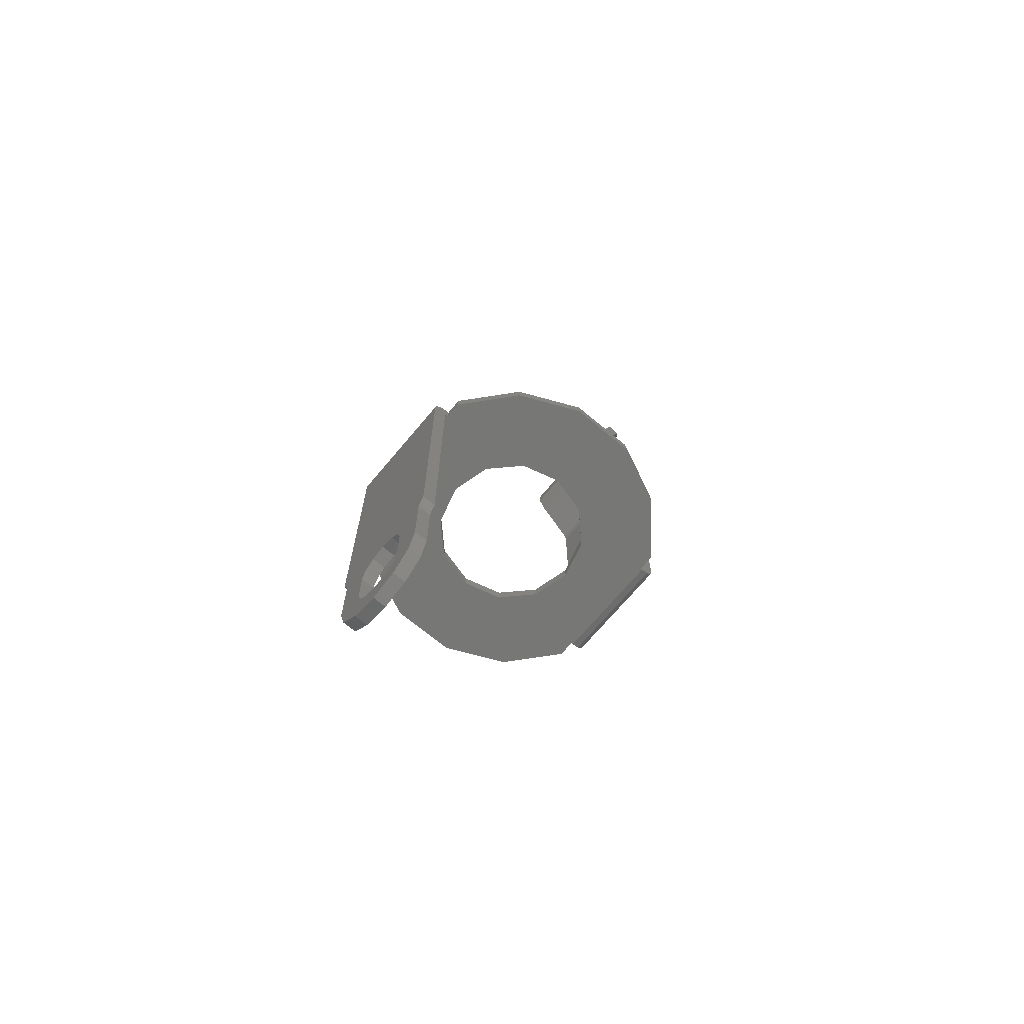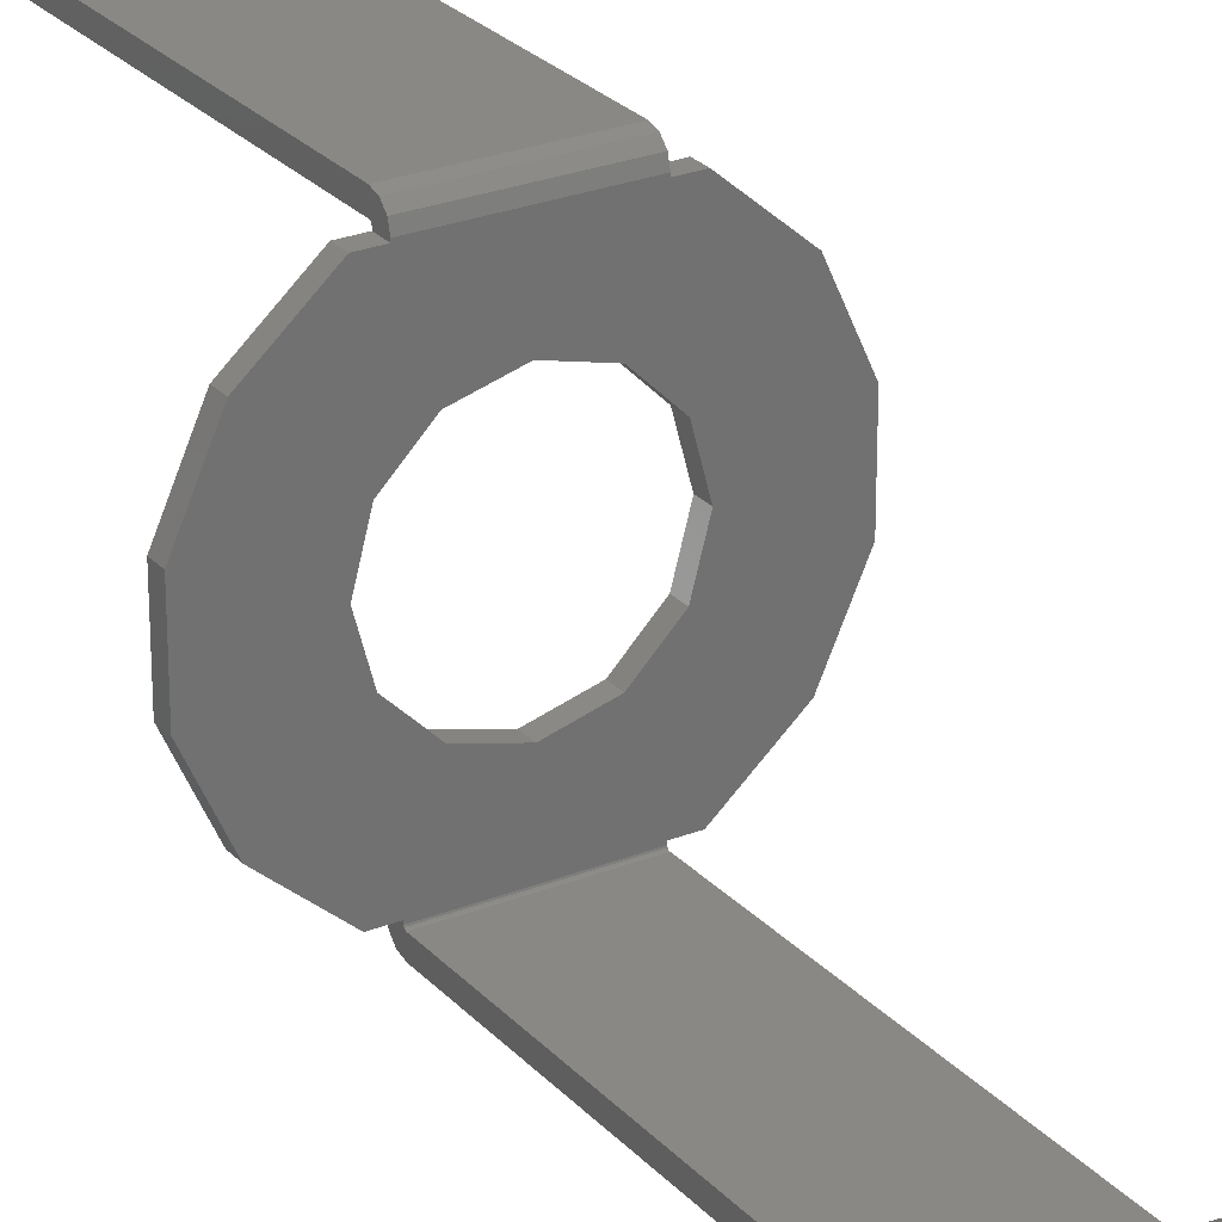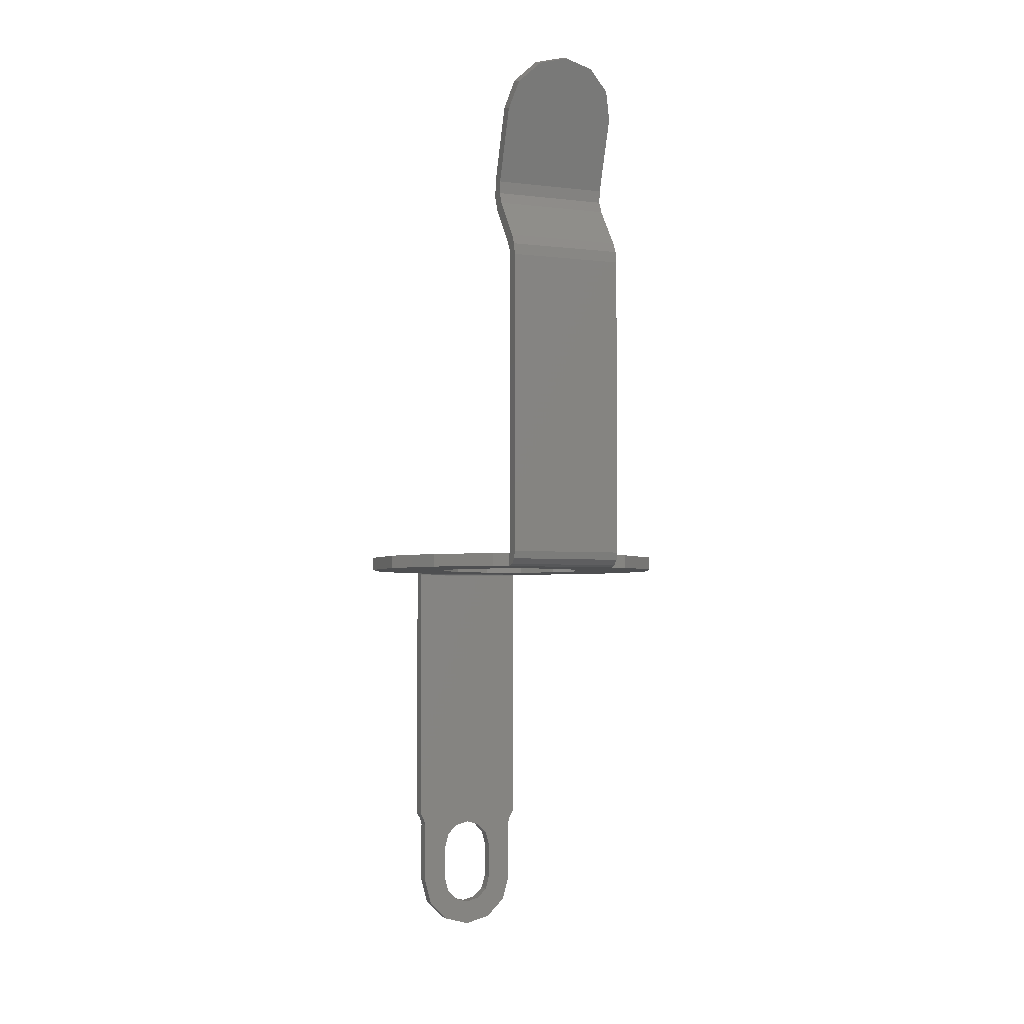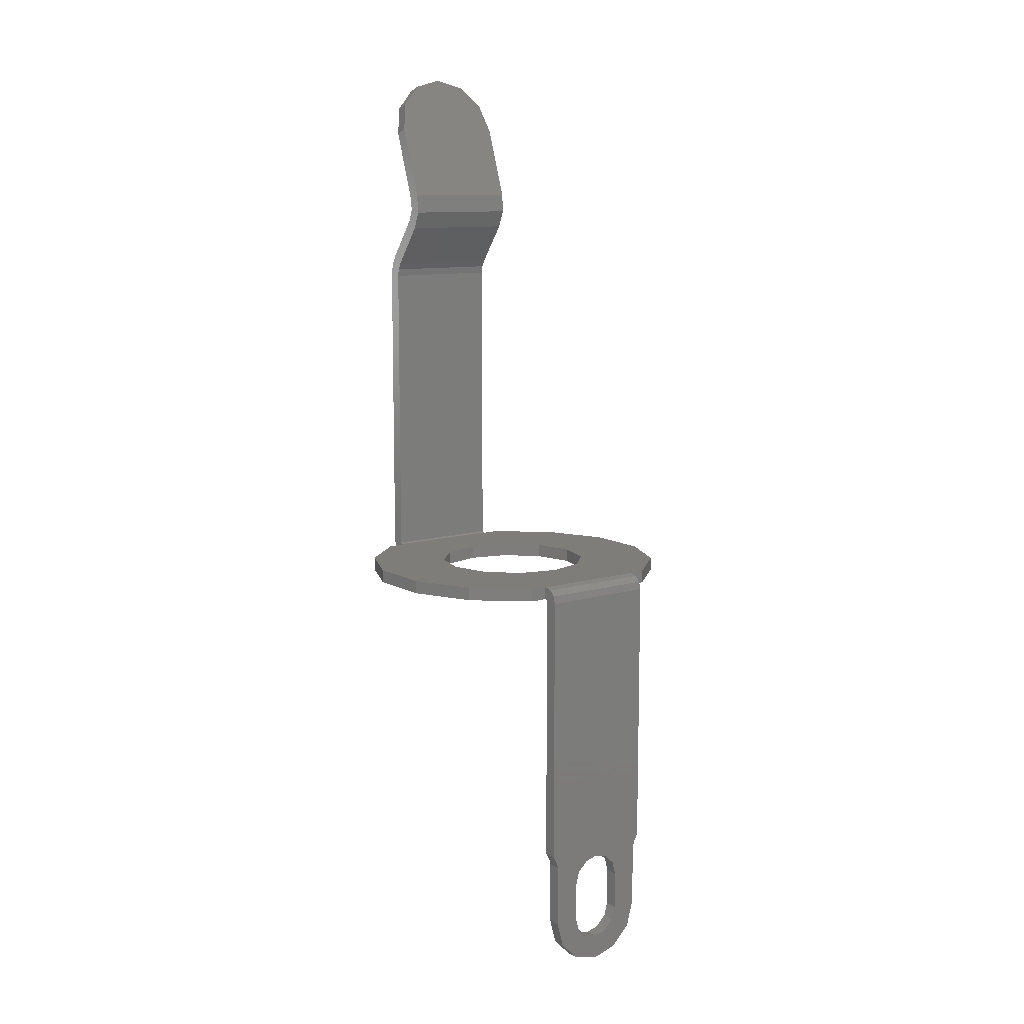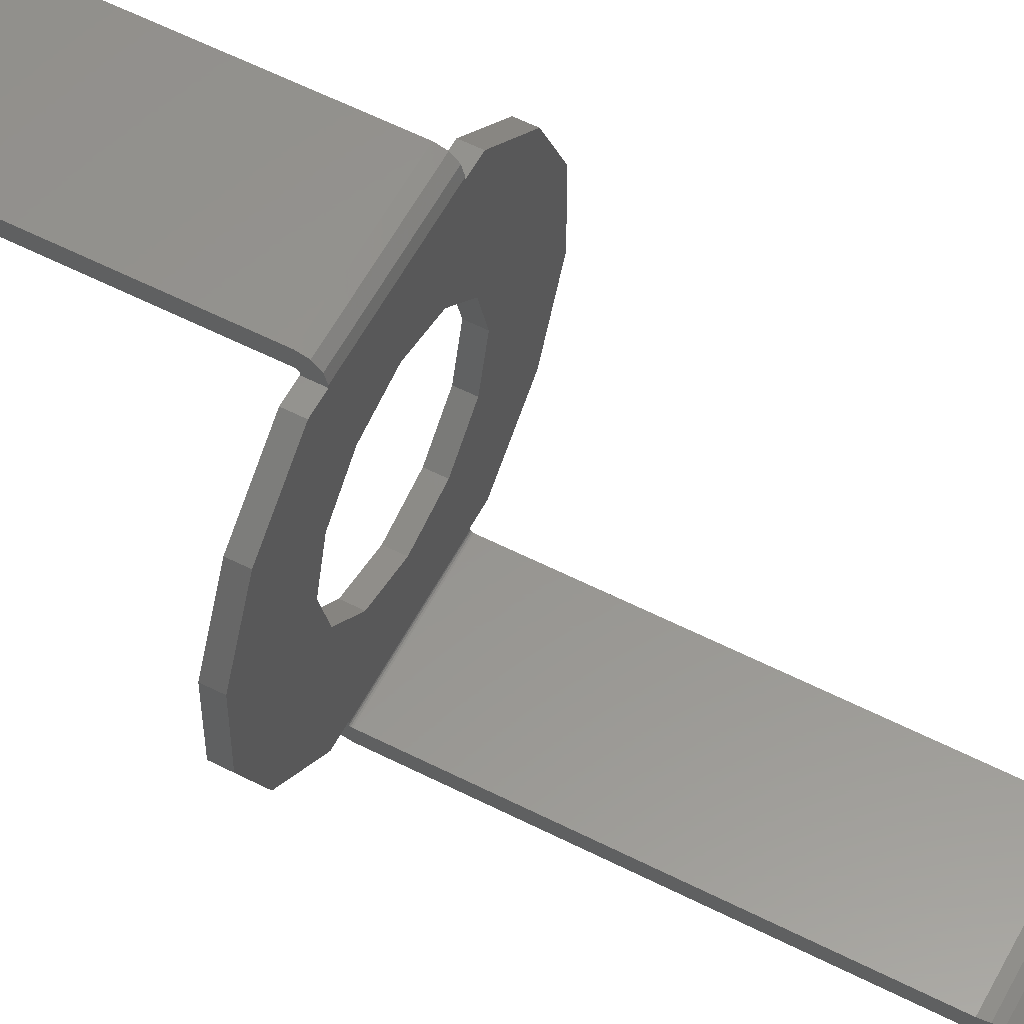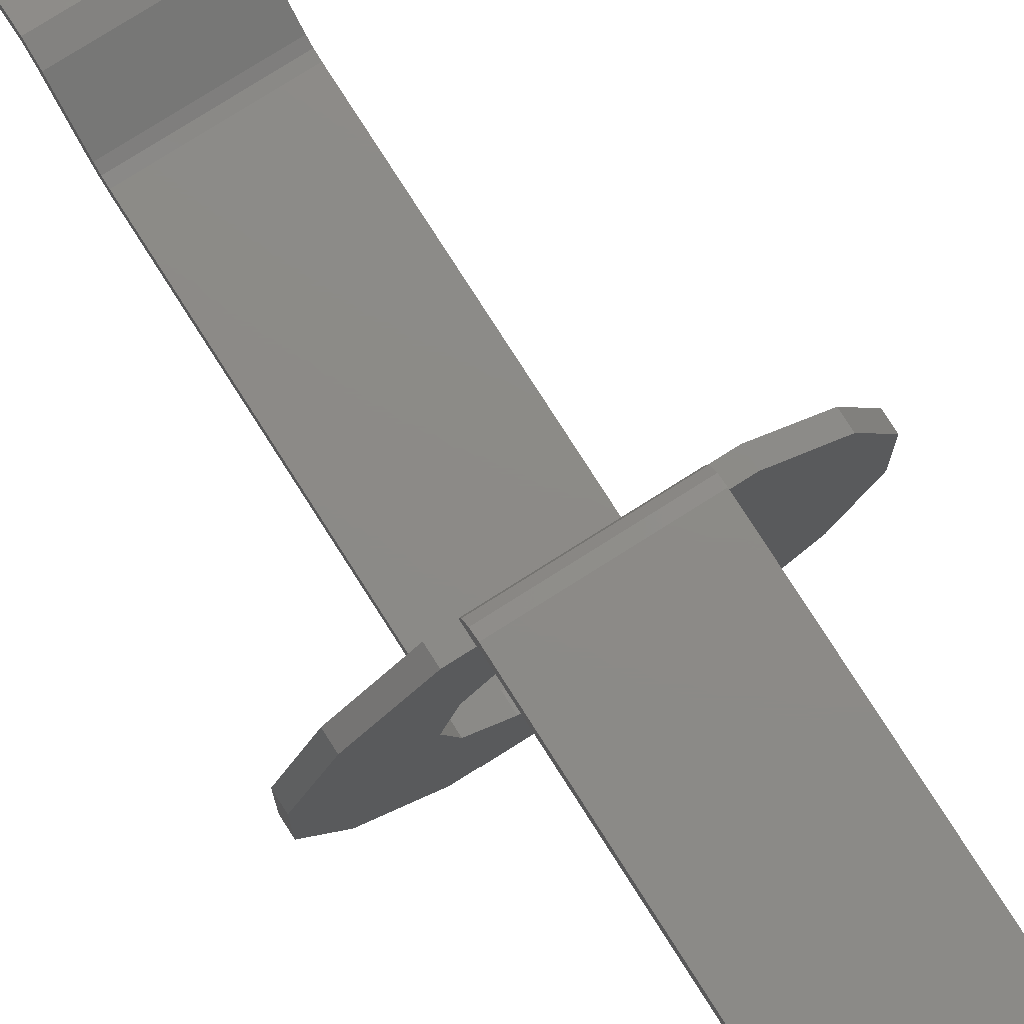
<metadata>
{"format":"stl","ext":"stl","renderer":"f3d","projection":"perspective","resolution":1024,"background":"white","views":[{"elev":-69.6,"azim":50.1,"up":"+Y"},{"elev":26.2,"azim":147.9,"up":"+Z"},{"elev":-3.7,"azim":158.0,"up":"+Y"},{"elev":10.7,"azim":-36.4,"up":"+Y"},{"elev":58.0,"azim":117.8,"up":"+Z"},{"elev":76.9,"azim":-32.4,"up":"+Z"}]}
</metadata>
<code>
# stl→obj: 180 verts, 364 faces
v 0.0007 -0.02315 0.00394
v 0.0007 -0.02215 0.00394
v 0.0007 -0.02315 0.0036
v 0.0007 -0.02215 0.0036
v -0.0015 -0.003386 -0.002876
v 0.0015 -0.003386 -0.002876
v -0.0015 -0.003703 -0.002848
v 0.0015 -0.003703 -0.002848
v -0.0015 -0.003996 -0.002972
v 0.0015 -0.003996 -0.002972
v -0.0015 -0.01399 0.00394
v 0.0015 -0.01399 0.00394
v 0.0015 -0.01379 0.003888
v -0.0015 -0.01379 0.003888
v 0.0015 -0.01365 0.003745
v -0.0015 -0.01365 0.003745
v 0.0015 -0.0136 0.00355
v -0.0015 -0.0136 0.00355
v 1.983e-19 -0.02145 0.00394
v 0.00035 -0.02154 0.00394
v -0.00035 -0.02154 0.00394
v -0.0015 -0.02116 0.00394
v -0.0006062 -0.0218 0.00394
v -0.00139 -0.02135 0.00394
v -0.0007 -0.02215 0.00394
v -0.00135 -0.0215 0.00394
v -0.0007 -0.02315 0.00394
v -0.00135 -0.02315 0.00394
v -0.0006062 -0.0235 0.00394
v -0.001169 -0.02382 0.00394
v -0.00035 -0.02376 0.00394
v -0.000675 -0.02432 0.00394
v -5.061e-19 -0.02385 0.00394
v 8.525e-19 -0.0245 0.00394
v 0.00035 -0.02376 0.00394
v 0.000675 -0.02432 0.00394
v 0.0006062 -0.0235 0.00394
v 0.001169 -0.02382 0.00394
v 0.00135 -0.02315 0.00394
v 0.00135 -0.0215 0.00394
v 0.0006062 -0.0218 0.00394
v 0.00139 -0.02135 0.00394
v 0.0015 -0.02116 0.00394
v -0.0015 -0.001529 -0.003513
v -0.0015 -0.001419 -0.003191
v -0.001299 -0.0007094 -0.003435
v -0.001299 -0.0008198 -0.003757
v -0.00075 -0.0001901 -0.003613
v -0.00075 -0.0003005 -0.003935
v -2.301e-15 -1.347e-15 -0.003678
v -2.301e-15 -0.0001104 -0.004
v 0.00075 -0.0001901 -0.003613
v 0.00075 -0.0003005 -0.003935
v 0.001299 -0.0007094 -0.003435
v 0.001299 -0.0008198 -0.003757
v 0.0015 -0.001419 -0.003191
v 0.0015 -0.001529 -0.003513
v 0.00139 -0.02135 0.0036
v 0.0015 -0.02116 0.0036
v -0.00139 -0.02135 0.0036
v -0.0015 -0.02116 0.0036
v -0.00035 -0.02154 0.0036
v -0.0015 -0.01399 0.0036
v 1.983e-19 -0.02145 0.0036
v 0.0015 -0.01399 0.0036
v 0.00035 -0.02154 0.0036
v 0.0006062 -0.0218 0.0036
v 0.00135 -0.0215 0.0036
v 0.00135 -0.02315 0.0036
v 0.0006062 -0.0235 0.0036
v 0.001169 -0.02382 0.0036
v 0.00035 -0.02376 0.0036
v 0.000675 -0.02432 0.0036
v -5.061e-19 -0.02385 0.0036
v 8.525e-19 -0.0245 0.0036
v -0.00035 -0.02376 0.0036
v -0.000675 -0.02432 0.0036
v -0.0006062 -0.0235 0.0036
v -0.001169 -0.02382 0.0036
v -0.0007 -0.02315 0.0036
v -0.00135 -0.02315 0.0036
v -0.0007 -0.02215 0.0036
v -0.00135 -0.0215 0.0036
v -0.0006062 -0.0218 0.0036
v 0.0015 -0.01394 0.0035
v 0.0015 -0.0136 0.0035
v 0.0015 -0.01394 0.00355
v 0.0015 -0.01395 0.003575
v 0.0015 -0.01396 0.003593
v -0.0015 -0.01396 0.003593
v -0.0015 -0.01395 0.003575
v -0.0015 -0.01394 0.00355
v -0.0015 -0.01394 0.0035
v -0.0015 -0.0136 0.0035
v -0.0015 -0.005036 -0.003752
v 0.0015 -0.005036 -0.003752
v -0.0015 -0.01355 -0.00394
v -0.0015 -0.0056 -0.00394
v 0.0015 -0.01355 -0.00394
v 0.0015 -0.0056 -0.00394
v 0.001936 -0.01394 0.0035
v 0.001936 -0.0136 0.0035
v -0.0015 -0.0136 -0.00355
v 0.0015 -0.0136 -0.00355
v -0.0015 -0.01359 -0.003575
v 0.0015 -0.01359 -0.003575
v -0.0015 -0.01358 -0.003593
v 0.0015 -0.01358 -0.003593
v -0.0015 -0.01355 -0.0036
v 0.0015 -0.01355 -0.0036
v 0.0015 -0.0136 -0.0035
v 0.0015 -0.01394 -0.0035
v 0.0015 -0.01394 -0.00355
v 0.0015 -0.01389 -0.003745
v 0.0015 -0.01375 -0.003888
v 0.0015 -0.0056 -0.0036
v 0.0015 -0.00541 -0.003569
v 0.0015 -0.005303 -0.003892
v 0.0015 -0.00524 -0.00348
v 0.0015 -0.0042 -0.0027
v 0.0015 -0.003756 -0.002512
v 0.0015 -0.003275 -0.002554
v -0.0015 -0.0056 -0.0036
v -0.0015 -0.00541 -0.003569
v -0.0015 -0.00524 -0.00348
v 0.001936 -0.01394 -0.0035
v 0.001936 -0.0136 -0.0035
v 0.002 -0.0136 -4.899e-19
v 0.002 -0.01394 -4.899e-19
v 0.001732 -0.0136 0.001
v 0.001732 -0.01394 0.001
v 0.001 -0.0136 0.001732
v 0.001 -0.01394 0.001732
v 1.225e-19 -0.0136 0.002
v 6.123e-19 -0.01394 0.002
v -0.001 -0.0136 0.001732
v -0.001 -0.01394 0.001732
v -0.001732 -0.0136 0.001
v -0.001732 -0.01394 0.001
v -0.002 -0.0136 1.133e-18
v -0.002 -0.01394 1.133e-18
v -0.001732 -0.0136 -0.001
v -0.001732 -0.01394 -0.001
v -0.001 -0.0136 -0.001732
v -0.001 -0.01394 -0.001732
v -2.144e-18 -0.0136 -0.002
v -2.144e-18 -0.01394 -0.002
v 0.001 -0.0136 -0.001732
v 0.001 -0.01394 -0.001732
v 0.001732 -0.0136 -0.001
v 0.001732 -0.01394 -0.001
v -0.001936 -0.0136 -0.0035
v -0.001936 -0.01394 -0.0035
v -0.00321 -0.01394 -0.002386
v -0.00321 -0.0136 -0.002386
v -0.00391 -0.01394 -0.0008459
v -0.00391 -0.0136 -0.0008459
v -0.00391 -0.01394 0.0008459
v -0.00391 -0.0136 0.0008459
v -0.00321 -0.01394 0.002386
v -0.00321 -0.0136 0.002386
v -0.001936 -0.01394 0.0035
v -0.001936 -0.0136 0.0035
v -0.0015 -0.003275 -0.002554
v -0.0015 -0.003756 -0.002512
v -0.0015 -0.0042 -0.0027
v -0.0015 -0.005303 -0.003892
v -0.0015 -0.01375 -0.003888
v -0.0015 -0.01389 -0.003745
v -0.0015 -0.01394 -0.00355
v -0.0015 -0.0136 -0.0035
v -0.0015 -0.01394 -0.0035
v 0.00321 -0.01394 0.002386
v 0.00321 -0.0136 0.002386
v 0.00391 -0.01394 0.0008459
v 0.00391 -0.0136 0.0008459
v 0.00391 -0.01394 -0.0008459
v 0.00391 -0.0136 -0.0008459
v 0.00321 -0.01394 -0.002386
v 0.00321 -0.0136 -0.002386
f 1 2 3
f 2 4 3
f 5 6 7
f 6 8 7
f 7 8 9
f 8 10 9
f 11 12 13
f 11 13 14
f 13 15 14
f 14 15 16
f 15 17 16
f 16 17 18
f 19 20 12
f 19 12 21
f 12 11 21
f 11 22 21
f 21 22 23
f 22 24 23
f 23 24 25
f 24 26 25
f 25 26 27
f 26 28 27
f 27 28 29
f 28 30 29
f 29 30 31
f 30 32 31
f 31 32 33
f 32 34 33
f 33 34 35
f 34 36 35
f 35 36 37
f 36 38 37
f 37 38 1
f 38 39 1
f 1 39 2
f 39 40 2
f 2 40 41
f 40 42 41
f 41 42 20
f 42 43 20
f 20 43 12
f 44 45 46
f 44 46 47
f 46 48 47
f 47 48 49
f 48 50 49
f 49 50 51
f 50 52 51
f 51 52 53
f 52 54 53
f 53 54 55
f 54 56 55
f 55 56 57
f 42 58 43
f 58 59 43
f 60 61 62
f 61 63 62
f 62 63 64
f 63 65 64
f 64 65 66
f 65 59 66
f 66 59 67
f 59 58 67
f 67 58 4
f 58 68 4
f 4 68 3
f 68 69 3
f 3 69 70
f 69 71 70
f 70 71 72
f 71 73 72
f 72 73 74
f 73 75 74
f 74 75 76
f 75 77 76
f 76 77 78
f 77 79 78
f 78 79 80
f 79 81 80
f 80 81 82
f 81 83 82
f 82 83 84
f 83 60 84
f 84 60 62
f 6 5 57
f 5 44 57
f 57 44 47
f 53 55 51
f 55 57 51
f 51 57 49
f 57 47 49
f 85 86 87
f 86 17 87
f 87 17 88
f 17 15 88
f 88 15 89
f 15 13 89
f 89 13 65
f 13 12 65
f 65 12 59
f 12 43 59
f 61 22 63
f 22 11 63
f 63 11 90
f 11 14 90
f 90 14 91
f 14 16 91
f 91 16 92
f 16 18 92
f 92 18 93
f 18 94 93
f 95 9 96
f 9 10 96
f 24 22 60
f 22 61 60
f 92 87 91
f 87 88 91
f 91 88 90
f 88 89 90
f 90 89 63
f 89 65 63
f 97 98 99
f 98 100 99
f 83 26 60
f 26 24 60
f 101 102 85
f 102 86 85
f 103 104 105
f 104 106 105
f 105 106 107
f 106 108 107
f 107 108 109
f 108 110 109
f 26 83 28
f 83 81 28
f 111 112 104
f 112 113 104
f 104 113 106
f 113 114 106
f 106 114 108
f 114 115 108
f 108 115 110
f 115 99 110
f 110 99 116
f 99 100 116
f 116 100 117
f 100 118 117
f 117 118 119
f 118 96 119
f 119 96 120
f 96 10 120
f 120 10 121
f 10 8 121
f 121 8 122
f 8 6 122
f 122 6 56
f 6 57 56
f 123 116 124
f 116 117 124
f 124 117 125
f 117 119 125
f 4 2 67
f 2 41 67
f 67 41 66
f 41 20 66
f 66 20 64
f 20 19 64
f 64 19 62
f 19 21 62
f 62 21 84
f 21 23 84
f 84 23 82
f 23 25 82
f 126 112 127
f 112 111 127
f 128 129 130
f 129 131 130
f 130 131 132
f 131 133 132
f 132 133 134
f 133 135 134
f 134 135 136
f 135 137 136
f 136 137 138
f 137 139 138
f 138 139 140
f 139 141 140
f 140 141 142
f 141 143 142
f 142 143 144
f 143 145 144
f 144 145 146
f 145 147 146
f 146 147 148
f 147 149 148
f 148 149 150
f 149 151 150
f 150 151 128
f 151 129 128
f 152 153 154
f 152 154 155
f 154 156 155
f 155 156 157
f 156 158 157
f 157 158 159
f 158 160 159
f 159 160 161
f 160 162 161
f 161 162 163
f 45 44 164
f 44 5 164
f 164 5 165
f 5 7 165
f 165 7 166
f 7 9 166
f 166 9 125
f 9 95 125
f 125 95 124
f 95 167 124
f 124 167 123
f 167 98 123
f 123 98 109
f 98 97 109
f 109 97 107
f 97 168 107
f 107 168 105
f 168 169 105
f 105 169 103
f 169 170 103
f 103 170 171
f 170 172 171
f 152 171 153
f 171 172 153
f 102 101 173
f 102 173 174
f 173 175 174
f 174 175 176
f 175 177 176
f 176 177 178
f 177 179 178
f 178 179 180
f 179 126 180
f 180 126 127
f 97 99 115
f 97 115 168
f 115 114 168
f 168 114 169
f 114 113 169
f 169 113 170
f 94 18 17
f 94 134 163
f 134 136 163
f 163 136 161
f 136 138 161
f 161 138 159
f 138 140 159
f 159 140 157
f 140 142 157
f 94 17 134
f 17 86 134
f 134 86 132
f 86 102 132
f 132 102 130
f 102 174 130
f 130 174 128
f 146 171 144
f 171 152 144
f 144 152 142
f 152 155 142
f 142 155 157
f 174 176 128
f 176 178 128
f 128 178 150
f 178 180 150
f 150 180 148
f 180 127 148
f 148 127 146
f 127 111 146
f 146 111 171
f 111 104 171
f 171 104 103
f 54 52 56
f 52 50 56
f 164 122 45
f 122 56 45
f 45 56 46
f 56 50 46
f 46 50 48
f 163 162 94
f 162 93 94
f 166 120 121
f 166 121 165
f 121 122 165
f 165 122 164
f 112 151 149
f 85 87 92
f 149 147 112
f 147 170 112
f 112 170 113
f 85 135 101
f 135 133 101
f 101 133 173
f 133 131 173
f 173 131 175
f 131 129 175
f 175 129 177
f 129 179 177
f 151 112 129
f 112 126 129
f 129 126 179
f 85 92 135
f 92 93 135
f 135 93 137
f 93 162 137
f 137 162 139
f 162 160 139
f 139 160 141
f 160 158 141
f 158 156 141
f 141 156 143
f 156 154 143
f 143 154 145
f 154 153 145
f 145 153 147
f 153 172 147
f 147 172 170
f 125 119 166
f 119 120 166
f 28 81 79
f 28 79 30
f 79 77 30
f 30 77 32
f 77 75 32
f 32 75 34
f 75 73 34
f 34 73 36
f 73 71 36
f 36 71 38
f 71 69 38
f 38 69 39
f 25 27 82
f 27 80 82
f 109 110 123
f 110 116 123
f 40 39 68
f 39 69 68
f 80 27 78
f 27 29 78
f 78 29 76
f 29 31 76
f 76 31 74
f 31 33 74
f 74 33 72
f 33 35 72
f 72 35 70
f 35 37 70
f 70 37 3
f 37 1 3
f 95 96 118
f 95 118 167
f 118 100 167
f 167 100 98
f 58 42 68
f 42 40 68

</code>
